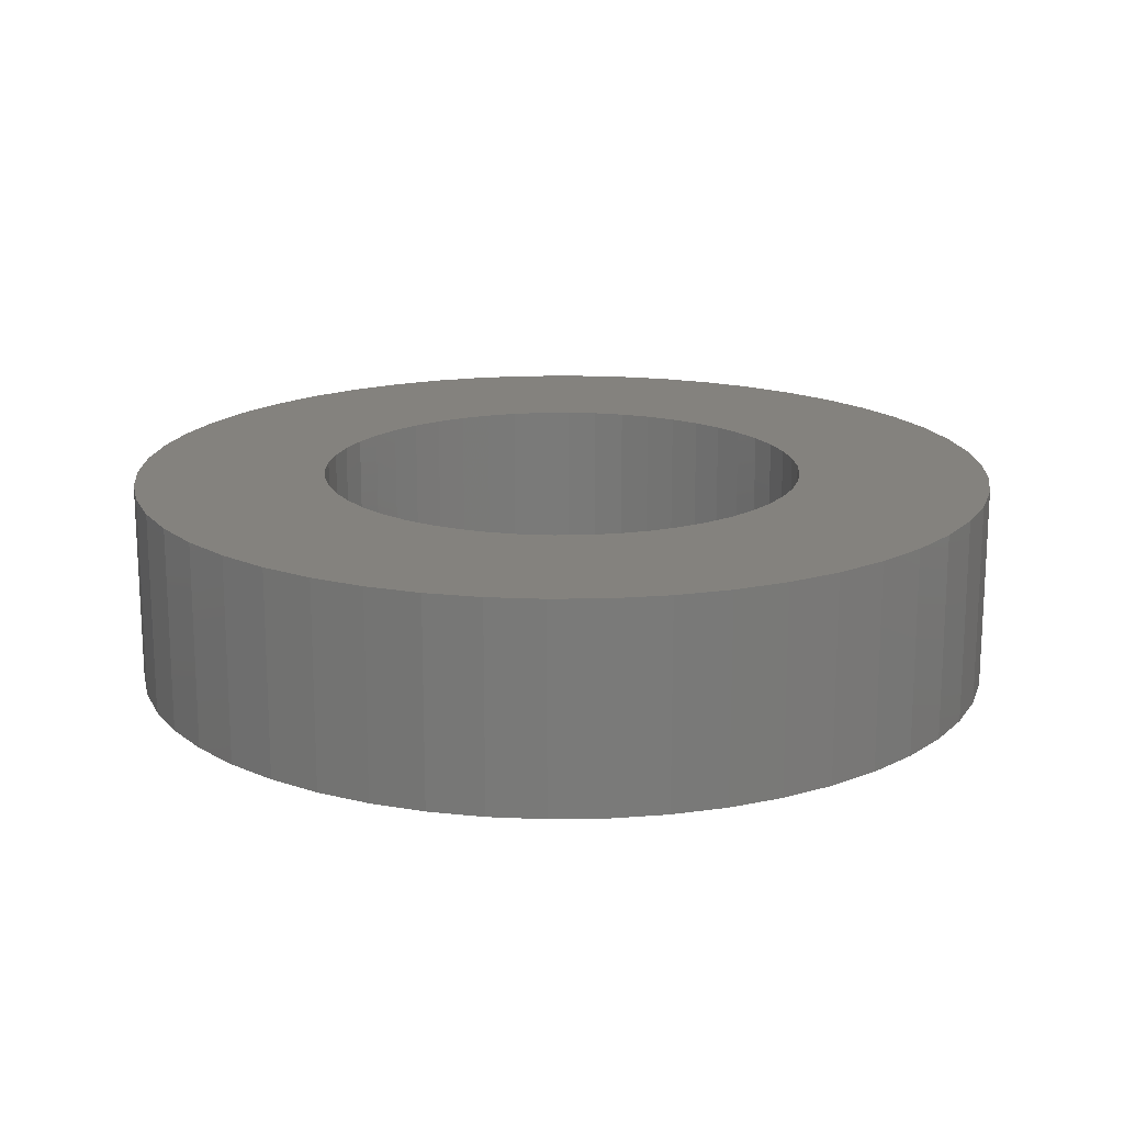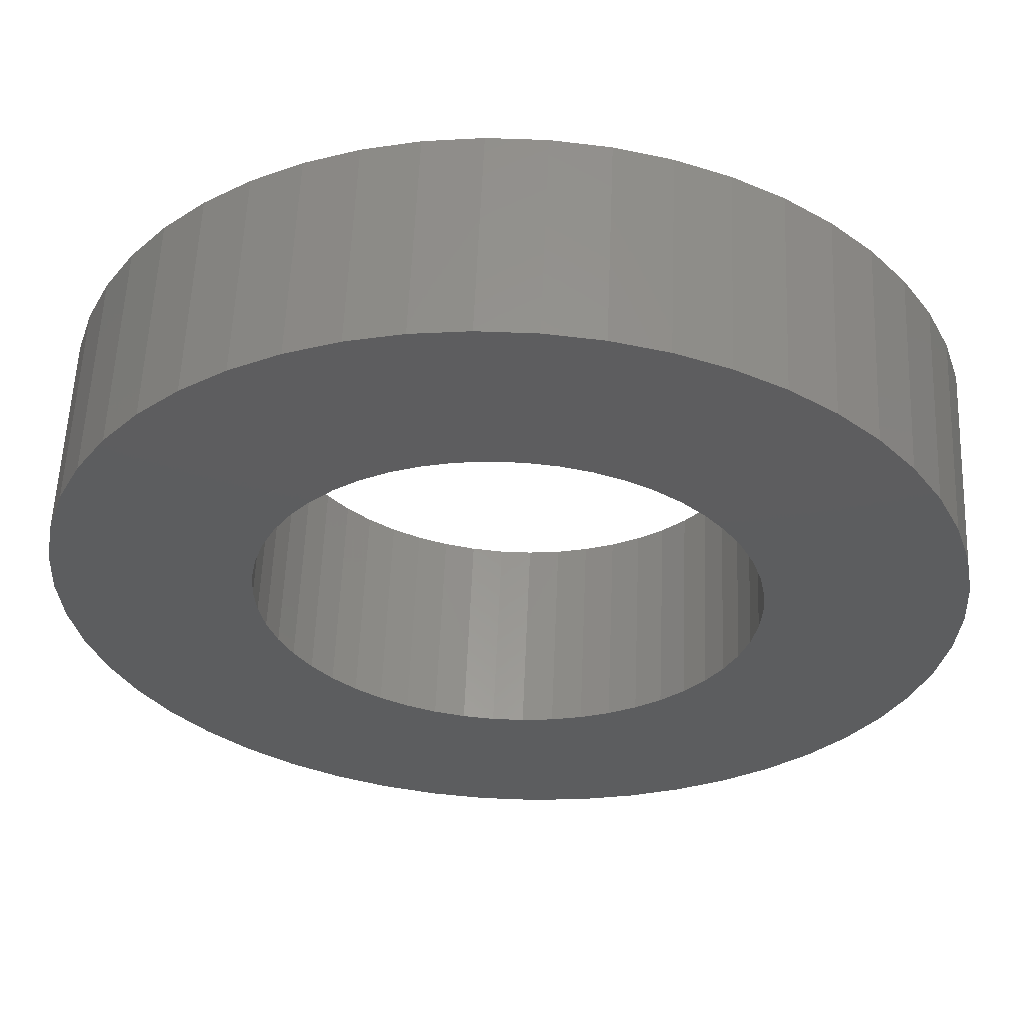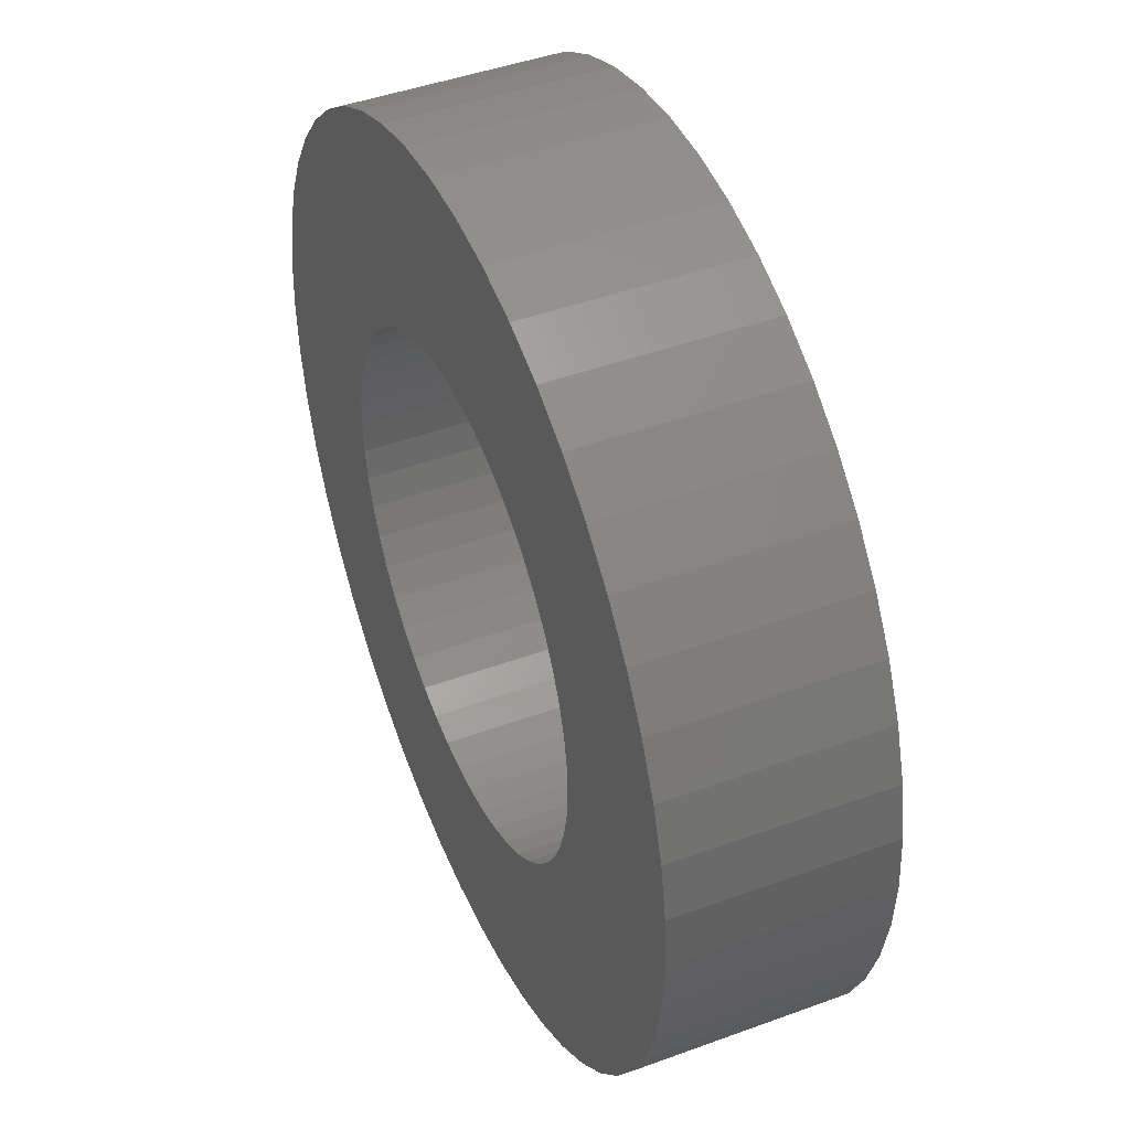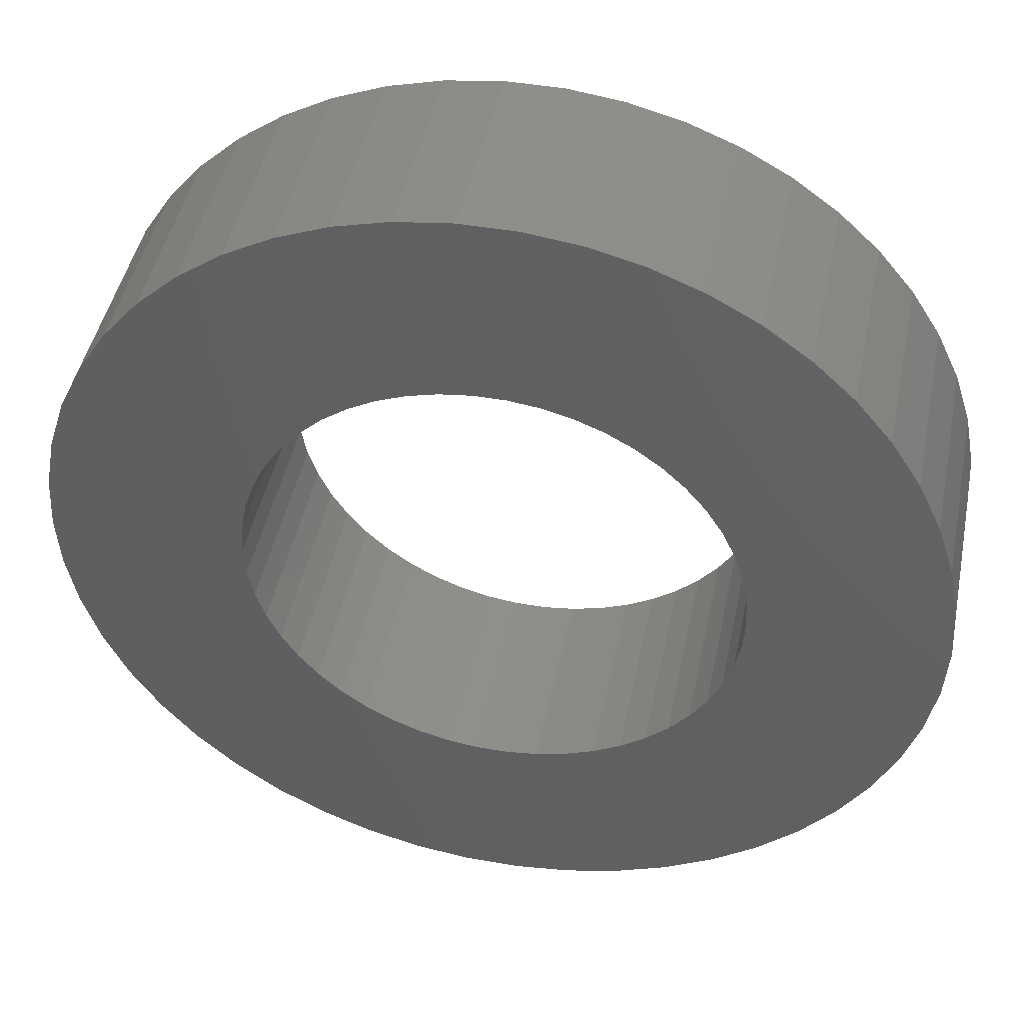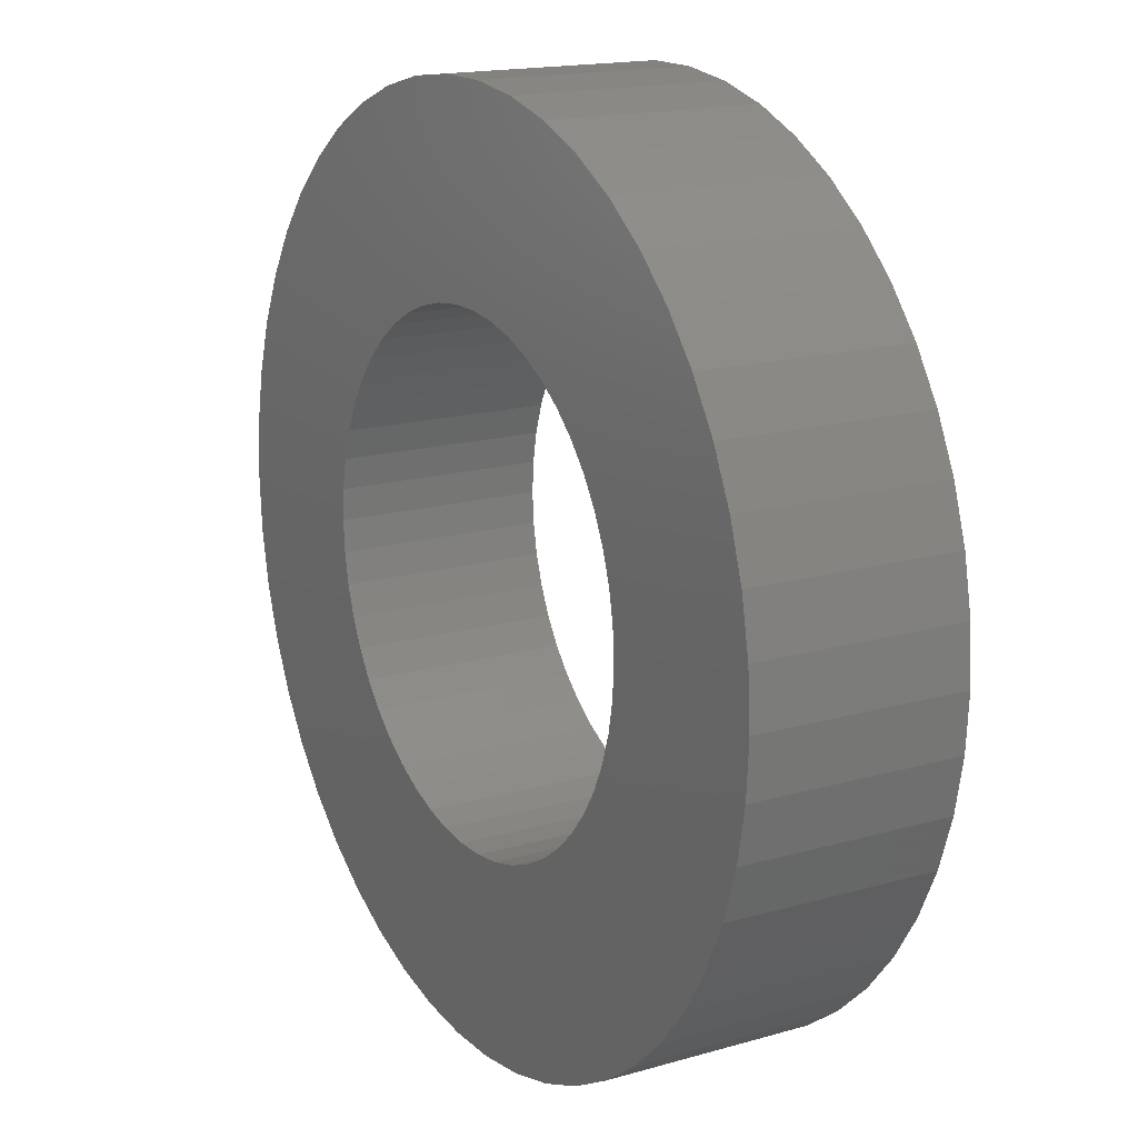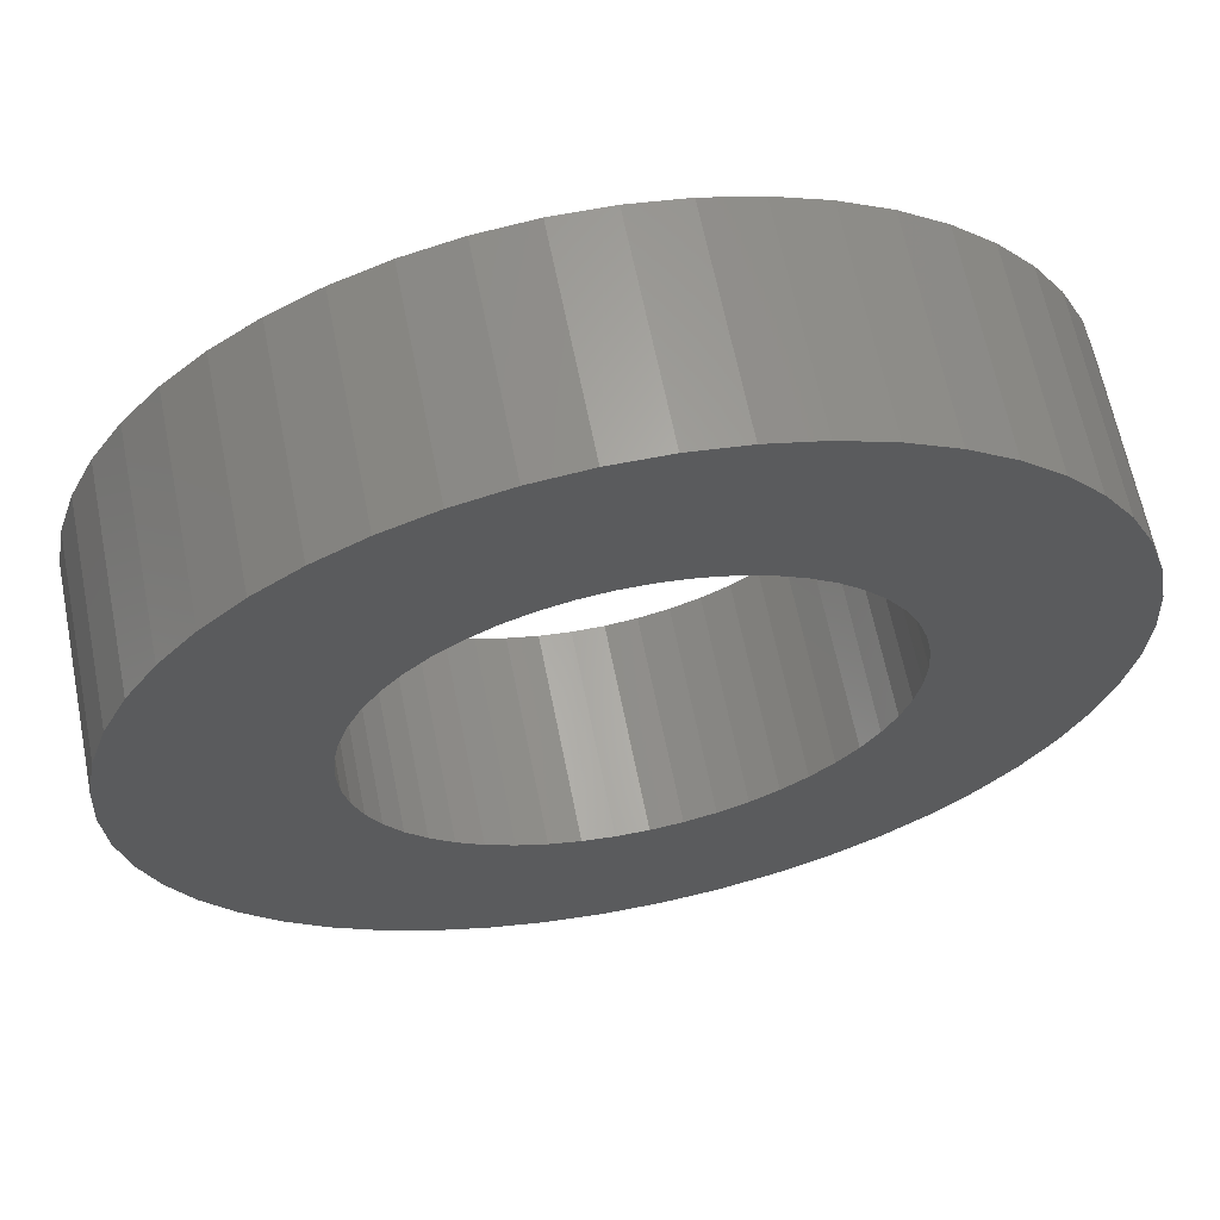
<metadata>
{"format":"stl","ext":"stl","renderer":"f3d","projection":"perspective","resolution":1024,"background":"white","views":[{"elev":17.2,"azim":12.5,"up":"+Z"},{"elev":57.9,"azim":2.4,"up":"+Y"},{"elev":44.8,"azim":-113.1,"up":"+Y"},{"elev":45.4,"azim":11.4,"up":"+Y"},{"elev":16.6,"azim":59.7,"up":"+Y"},{"elev":64.0,"azim":168.7,"up":"+Y"}]}
</metadata>
<code>
# stl→obj: 200 verts, 400 faces
v 10.7 0 5
v 10.62 1.341 0
v 10.62 1.341 5
v 10.7 0 0
v -10.7 0 0
v -10.62 1.341 5
v -10.62 1.341 0
v -10.7 0 5
v 0.6719 10.68 0
v -0.6719 10.68 5
v 0.6719 10.68 5
v -0.6719 10.68 0
v -0.6719 -10.68 0
v 0.6719 -10.68 5
v -0.6719 -10.68 5
v 0.6719 -10.68 0
v 7.8 7.325 0
v 6.82 8.244 5
v 7.8 7.325 5
v 6.82 8.244 0
v -6.82 8.244 0
v -7.8 7.325 5
v -6.82 8.244 5
v -7.8 7.325 0
v -3.306 10.18 0
v -4.556 9.682 5
v -3.306 10.18 5
v -4.556 9.682 0
v 9.949 3.939 5
v 9.376 5.155 0
v 9.376 5.155 5
v 9.949 3.939 0
v 8.656 6.289 0
v 8.656 6.289 5
v 4.556 9.682 0
v 3.306 10.18 5
v 4.556 9.682 5
v 3.306 10.18 0
v 2.005 10.51 5
v 2.005 10.51 0
v 5.733 9.034 0
v 5.733 9.034 5
v -9.949 3.939 0
v -9.376 5.155 5
v -9.376 5.155 0
v -9.949 3.939 5
v -8.656 6.289 0
v -8.656 6.289 5
v 6 0 5
v 5.953 0.752 5
v 10.36 2.661 5
v 10.62 -1.341 5
v 5.811 1.492 5
v 5.953 -0.752 5
v 5.579 2.209 5
v 10.36 -2.661 5
v 5.258 2.891 5
v 5.811 -1.492 5
v 4.854 3.527 5
v 9.949 -3.939 5
v 4.374 4.107 5
v 5.579 -2.209 5
v 9.376 -5.155 5
v 3.825 4.623 5
v 3.215 5.066 5
v 2.555 5.429 5
v 1.854 5.706 5
v 1.124 5.894 5
v 0.3767 5.988 5
v -0.3767 5.988 5
v -1.124 5.894 5
v -2.005 10.51 5
v -1.854 5.706 5
v -2.555 5.429 5
v -3.215 5.066 5
v -5.733 9.034 5
v -3.825 4.623 5
v -4.374 4.107 5
v -4.854 3.527 5
v -5.258 2.891 5
v -5.579 2.209 5
v 5.258 -2.891 5
v 8.656 -6.289 5
v 4.854 -3.527 5
v 7.8 -7.325 5
v 4.374 -4.107 5
v 6.82 -8.244 5
v 3.825 -4.623 5
v 5.733 -9.034 5
v 3.215 -5.066 5
v 4.556 -9.682 5
v 2.555 -5.429 5
v 3.306 -10.18 5
v 1.854 -5.706 5
v 2.005 -10.51 5
v 1.124 -5.894 5
v 0.3767 -5.988 5
v -0.3767 -5.988 5
v -1.124 -5.894 5
v -2.005 -10.51 5
v -1.854 -5.706 5
v -3.306 -10.18 5
v -2.555 -5.429 5
v -4.556 -9.682 5
v -3.215 -5.066 5
v -5.733 -9.034 5
v -3.825 -4.623 5
v -6.82 -8.244 5
v -4.374 -4.107 5
v -7.8 -7.325 5
v -4.854 -3.527 5
v -8.656 -6.289 5
v -5.258 -2.891 5
v -9.376 -5.155 5
v -5.579 -2.209 5
v -9.949 -3.939 5
v -5.811 -1.492 5
v -10.36 -2.661 5
v -5.953 -0.752 5
v -10.62 -1.341 5
v -6 0 5
v -5.811 1.492 5
v -10.36 2.661 5
v -5.953 0.752 5
v -2.005 10.51 0
v 6 0 0
v 10.62 -1.341 0
v 5.953 -0.752 0
v 10.36 -2.661 0
v 5.811 -1.492 0
v 9.949 -3.939 0
v 5.953 0.752 0
v 5.579 -2.209 0
v 9.376 -5.155 0
v 10.36 2.661 0
v 5.258 -2.891 0
v 8.656 -6.289 0
v 5.811 1.492 0
v 4.854 -3.527 0
v 7.8 -7.325 0
v 4.374 -4.107 0
v 6.82 -8.244 0
v 5.579 2.209 0
v 3.825 -4.623 0
v 5.733 -9.034 0
v 3.215 -5.066 0
v 4.556 -9.682 0
v 2.555 -5.429 0
v 3.306 -10.18 0
v 1.854 -5.706 0
v 2.005 -10.51 0
v 1.124 -5.894 0
v 0.3767 -5.988 0
v -0.3767 -5.988 0
v -1.124 -5.894 0
v -2.005 -10.51 0
v -1.854 -5.706 0
v -3.306 -10.18 0
v -2.555 -5.429 0
v -4.556 -9.682 0
v -3.215 -5.066 0
v -5.733 -9.034 0
v -3.825 -4.623 0
v -6.82 -8.244 0
v -4.374 -4.107 0
v -7.8 -7.325 0
v -4.854 -3.527 0
v -8.656 -6.289 0
v -5.258 -2.891 0
v -9.376 -5.155 0
v -5.579 -2.209 0
v 5.258 2.891 0
v 4.854 3.527 0
v 4.374 4.107 0
v 3.825 4.623 0
v 3.215 5.066 0
v 2.555 5.429 0
v 1.854 5.706 0
v 1.124 5.894 0
v 0.3767 5.988 0
v -0.3767 5.988 0
v -1.124 5.894 0
v -1.854 5.706 0
v -2.555 5.429 0
v -3.215 5.066 0
v -5.733 9.034 0
v -3.825 4.623 0
v -4.374 4.107 0
v -4.854 3.527 0
v -5.258 2.891 0
v -5.579 2.209 0
v -5.811 1.492 0
v -10.36 2.661 0
v -5.953 0.752 0
v -6 0 0
v -9.949 -3.939 0
v -5.811 -1.492 0
v -10.36 -2.661 0
v -5.953 -0.752 0
v -10.62 -1.341 0
f 1 2 3
f 2 1 4
f 5 6 7
f 6 5 8
f 9 10 11
f 10 9 12
f 13 14 15
f 14 13 16
f 17 18 19
f 18 17 20
f 21 22 23
f 22 21 24
f 25 26 27
f 26 25 28
f 29 30 31
f 30 29 32
f 31 33 34
f 33 31 30
f 35 36 37
f 36 35 38
f 38 39 36
f 39 38 40
f 41 37 42
f 37 41 35
f 43 44 45
f 44 43 46
f 47 22 24
f 22 47 48
f 49 1 3
f 50 3 51
f 1 49 52
f 53 51 29
f 54 52 49
f 55 29 31
f 52 54 56
f 57 31 34
f 58 56 54
f 59 34 19
f 56 58 60
f 61 19 18
f 62 60 58
f 60 62 63
f 3 50 49
f 51 53 50
f 64 18 42
f 29 55 53
f 31 57 55
f 34 59 57
f 65 42 37
f 19 61 59
f 18 64 61
f 66 37 36
f 42 65 64
f 37 66 65
f 67 36 39
f 36 67 66
f 39 68 67
f 11 68 39
f 11 69 68
f 11 70 69
f 10 70 11
f 10 71 70
f 72 71 10
f 71 72 73
f 27 73 72
f 73 27 74
f 26 74 27
f 74 26 75
f 76 75 26
f 75 76 77
f 23 77 76
f 77 23 78
f 22 78 23
f 78 22 79
f 48 79 22
f 79 48 80
f 44 80 48
f 80 44 81
f 82 63 62
f 63 82 83
f 84 83 82
f 83 84 85
f 86 85 84
f 85 86 87
f 88 87 86
f 87 88 89
f 90 89 88
f 89 90 91
f 92 91 90
f 91 92 93
f 94 93 92
f 93 94 95
f 96 95 94
f 96 14 95
f 97 14 96
f 98 14 97
f 98 15 14
f 99 15 98
f 100 99 101
f 99 100 15
f 102 101 103
f 104 103 105
f 101 102 100
f 106 105 107
f 108 107 109
f 103 104 102
f 110 109 111
f 112 111 113
f 114 113 115
f 105 106 104
f 116 115 117
f 118 117 119
f 120 119 121
f 46 81 44
f 107 108 106
f 81 46 122
f 109 110 108
f 123 122 46
f 111 112 110
f 122 123 124
f 113 114 112
f 6 124 123
f 115 116 114
f 124 6 121
f 117 118 116
f 8 121 6
f 119 120 118
f 121 8 120
f 12 72 10
f 72 12 125
f 126 4 127
f 128 127 129
f 4 126 2
f 130 129 131
f 132 2 126
f 133 131 134
f 2 132 135
f 136 134 137
f 138 135 132
f 139 137 140
f 135 138 32
f 141 140 142
f 143 32 138
f 32 143 30
f 127 128 126
f 129 130 128
f 144 142 145
f 131 133 130
f 134 136 133
f 137 139 136
f 146 145 147
f 140 141 139
f 142 144 141
f 148 147 149
f 145 146 144
f 147 148 146
f 150 149 151
f 149 150 148
f 151 152 150
f 16 152 151
f 16 153 152
f 16 154 153
f 13 154 16
f 13 155 154
f 156 155 13
f 155 156 157
f 158 157 156
f 157 158 159
f 160 159 158
f 159 160 161
f 162 161 160
f 161 162 163
f 164 163 162
f 163 164 165
f 166 165 164
f 165 166 167
f 168 167 166
f 167 168 169
f 170 169 168
f 169 170 171
f 172 30 143
f 30 172 33
f 173 33 172
f 33 173 17
f 174 17 173
f 17 174 20
f 175 20 174
f 20 175 41
f 176 41 175
f 41 176 35
f 177 35 176
f 35 177 38
f 178 38 177
f 38 178 40
f 179 40 178
f 179 9 40
f 180 9 179
f 181 9 180
f 181 12 9
f 182 12 181
f 125 182 183
f 182 125 12
f 25 183 184
f 28 184 185
f 183 25 125
f 186 185 187
f 21 187 188
f 184 28 25
f 24 188 189
f 47 189 190
f 45 190 191
f 185 186 28
f 43 191 192
f 193 192 194
f 7 194 195
f 196 171 170
f 187 21 186
f 171 196 197
f 188 24 21
f 198 197 196
f 189 47 24
f 197 198 199
f 190 45 47
f 200 199 198
f 191 43 45
f 199 200 195
f 192 193 43
f 5 195 200
f 194 7 193
f 195 5 7
f 16 95 14
f 95 16 151
f 51 32 29
f 32 51 135
f 3 135 51
f 135 3 2
f 34 17 19
f 17 34 33
f 40 11 39
f 11 40 9
f 20 42 18
f 42 20 41
f 45 48 47
f 48 45 44
f 193 46 43
f 46 193 123
f 7 123 193
f 123 7 6
f 28 76 26
f 76 28 186
f 186 23 76
f 23 186 21
f 125 27 72
f 27 125 25
f 52 4 1
f 4 52 127
f 85 137 83
f 137 85 140
f 60 129 56
f 129 60 131
f 56 127 52
f 127 56 129
f 170 116 196
f 116 170 114
f 147 89 91
f 89 147 145
f 142 85 87
f 85 142 140
f 83 134 63
f 134 83 137
f 198 120 200
f 120 198 118
f 200 8 5
f 8 200 120
f 196 118 198
f 118 196 116
f 149 91 93
f 91 149 147
f 151 93 95
f 93 151 149
f 63 131 60
f 131 63 134
f 156 15 100
f 15 156 13
f 160 102 104
f 102 160 158
f 158 100 102
f 100 158 156
f 166 112 168
f 112 166 110
f 166 108 110
f 108 166 164
f 145 87 89
f 87 145 142
f 168 114 170
f 114 168 112
f 162 104 106
f 104 162 160
f 164 106 108
f 106 164 162
f 126 50 132
f 50 126 49
f 121 194 124
f 194 121 195
f 181 69 70
f 69 181 180
f 175 61 64
f 61 175 174
f 188 77 78
f 77 188 187
f 184 73 74
f 73 184 183
f 143 57 172
f 57 143 55
f 132 53 138
f 53 132 50
f 178 66 67
f 66 178 177
f 179 67 68
f 67 179 178
f 176 64 65
f 64 176 175
f 81 190 80
f 190 81 191
f 80 189 79
f 189 80 190
f 122 191 81
f 191 122 192
f 187 75 77
f 75 187 185
f 182 70 71
f 70 182 181
f 128 49 126
f 49 128 54
f 155 101 99
f 101 155 157
f 152 97 96
f 97 152 153
f 138 55 143
f 55 138 53
f 173 61 174
f 61 173 59
f 172 59 173
f 59 172 57
f 180 68 69
f 68 180 179
f 177 65 66
f 65 177 176
f 79 188 78
f 188 79 189
f 124 192 122
f 192 124 194
f 185 74 75
f 74 185 184
f 183 71 73
f 71 183 182
f 133 58 130
f 58 133 62
f 130 54 128
f 54 130 58
f 154 99 98
f 99 154 155
f 111 169 113
f 169 111 167
f 113 171 115
f 171 113 169
f 115 197 117
f 197 115 171
f 148 94 92
f 94 148 150
f 150 96 94
f 96 150 152
f 146 92 90
f 92 146 148
f 141 88 86
f 88 141 144
f 136 62 133
f 62 136 82
f 141 84 139
f 84 141 86
f 157 103 101
f 103 157 159
f 119 195 121
f 195 119 199
f 144 90 88
f 90 144 146
f 139 82 136
f 82 139 84
f 153 98 97
f 98 153 154
f 163 109 107
f 109 163 165
f 109 167 111
f 167 109 165
f 117 199 119
f 199 117 197
f 159 105 103
f 105 159 161
f 161 107 105
f 107 161 163

</code>
